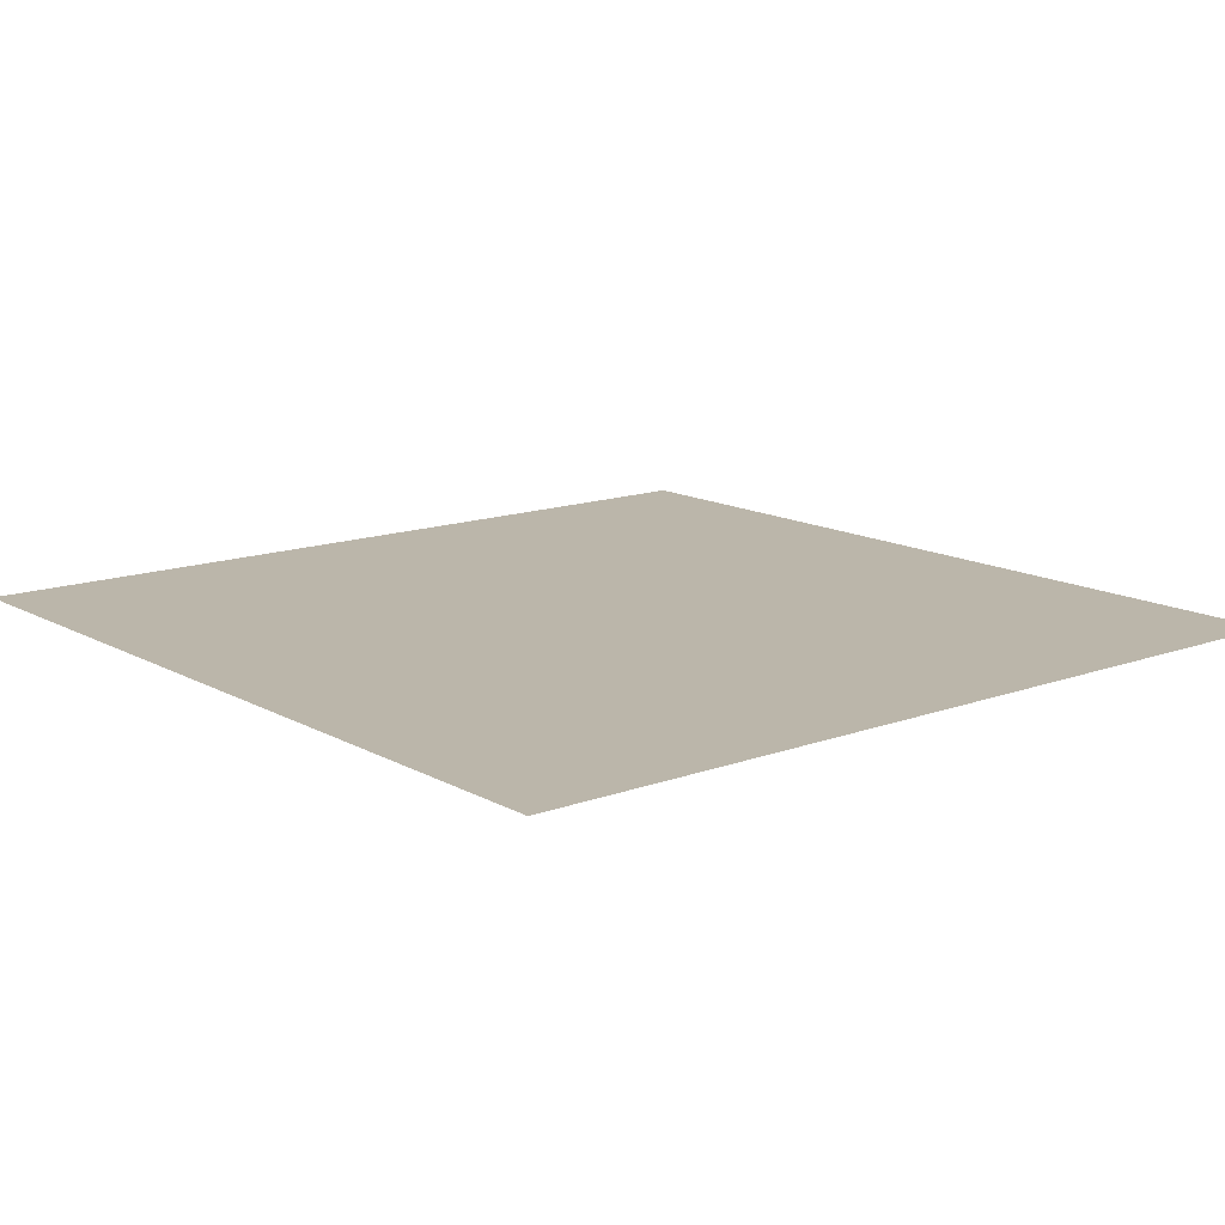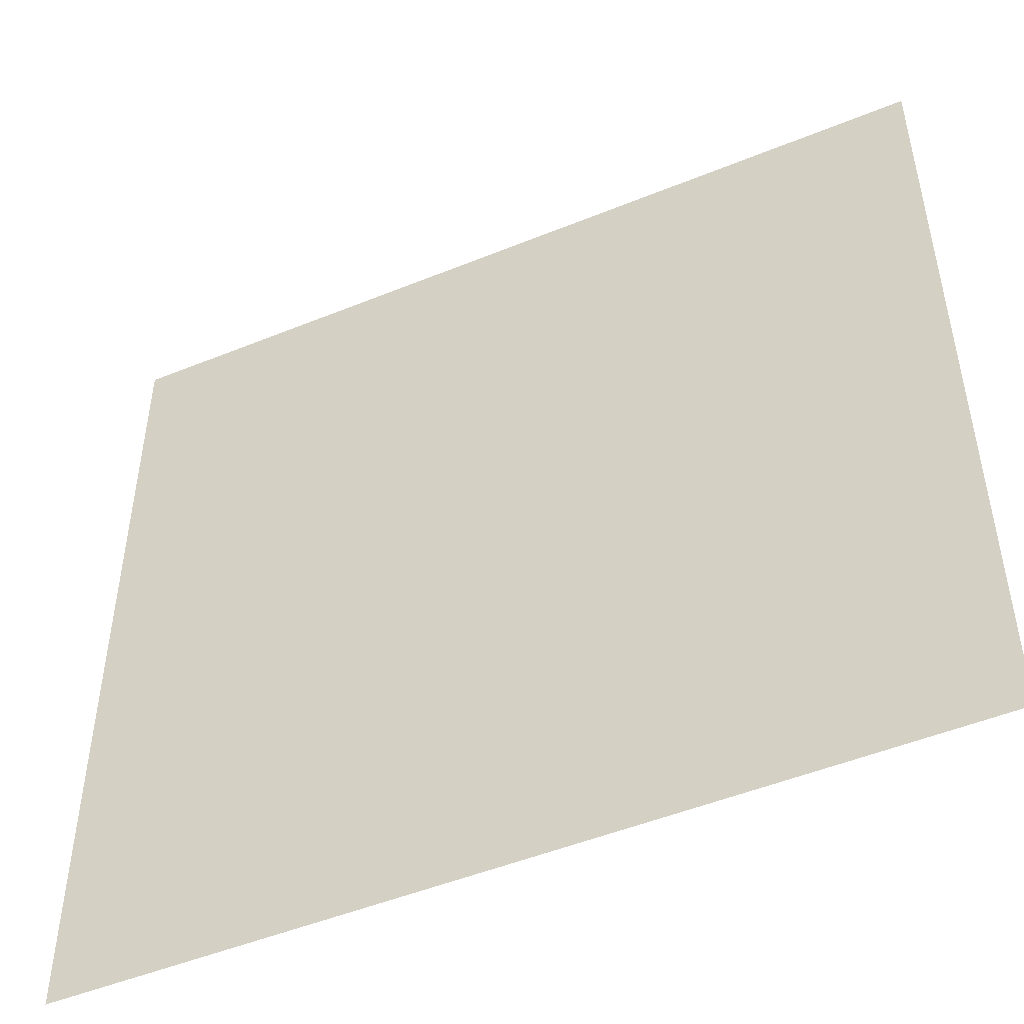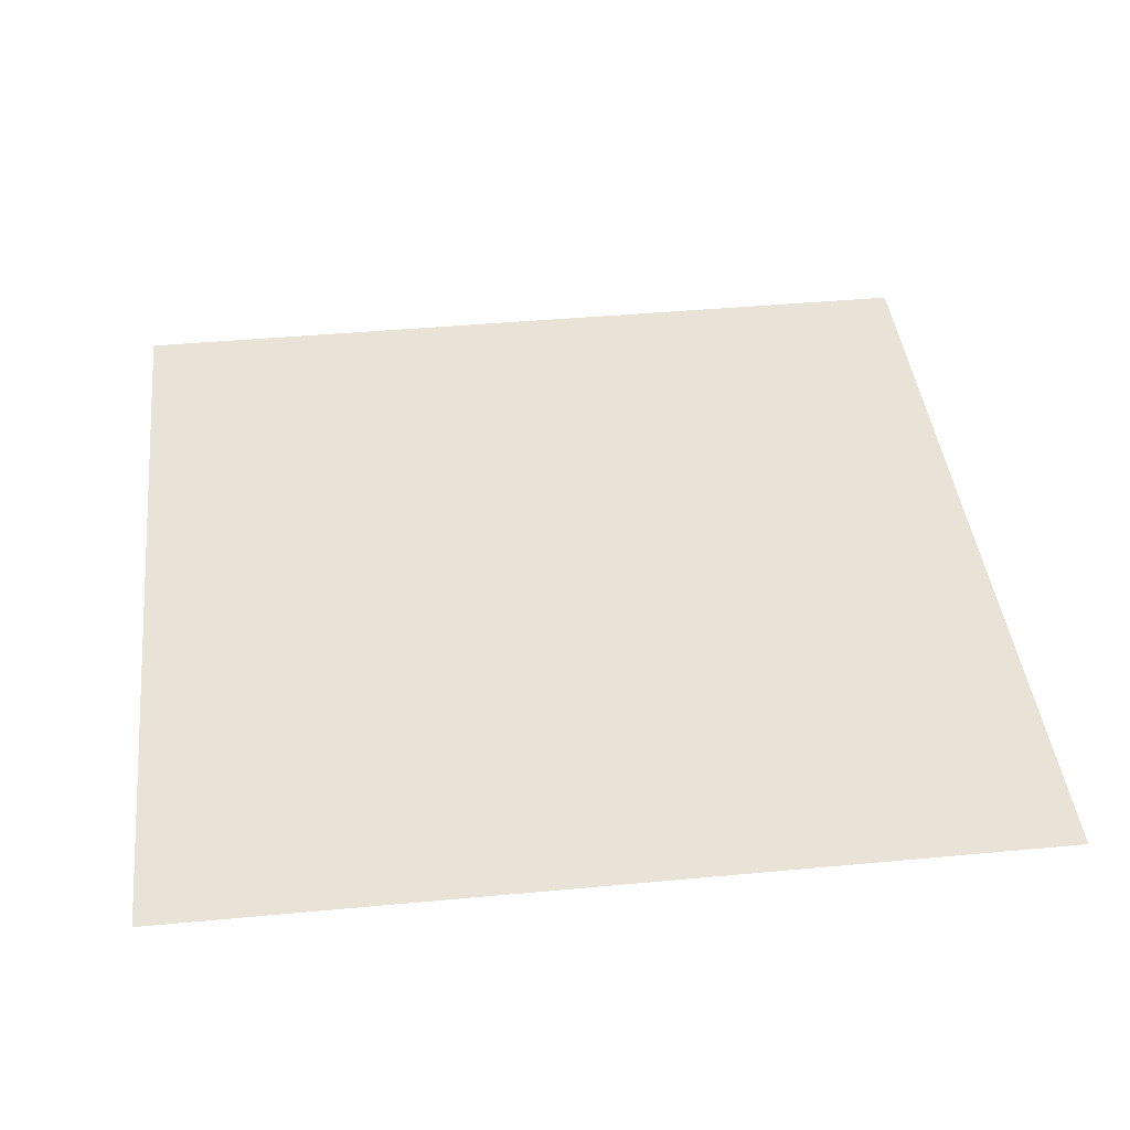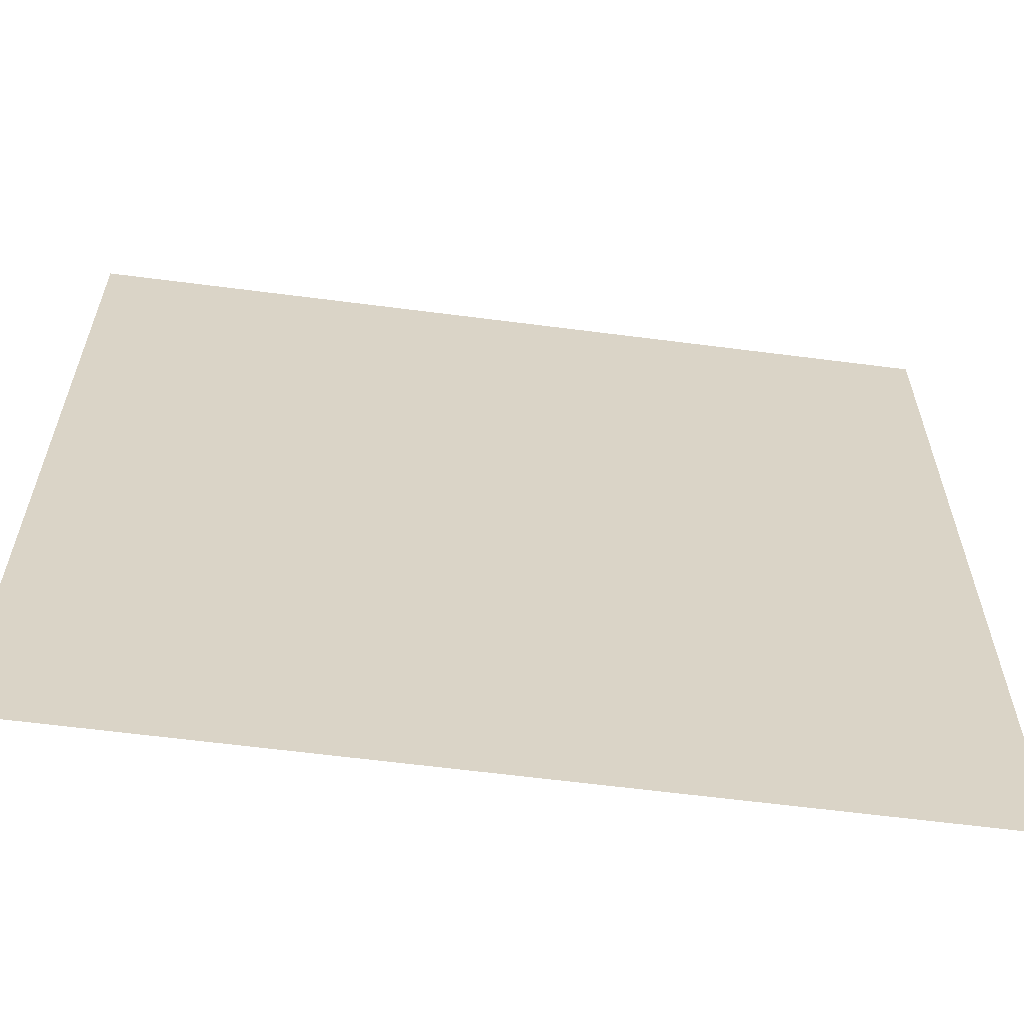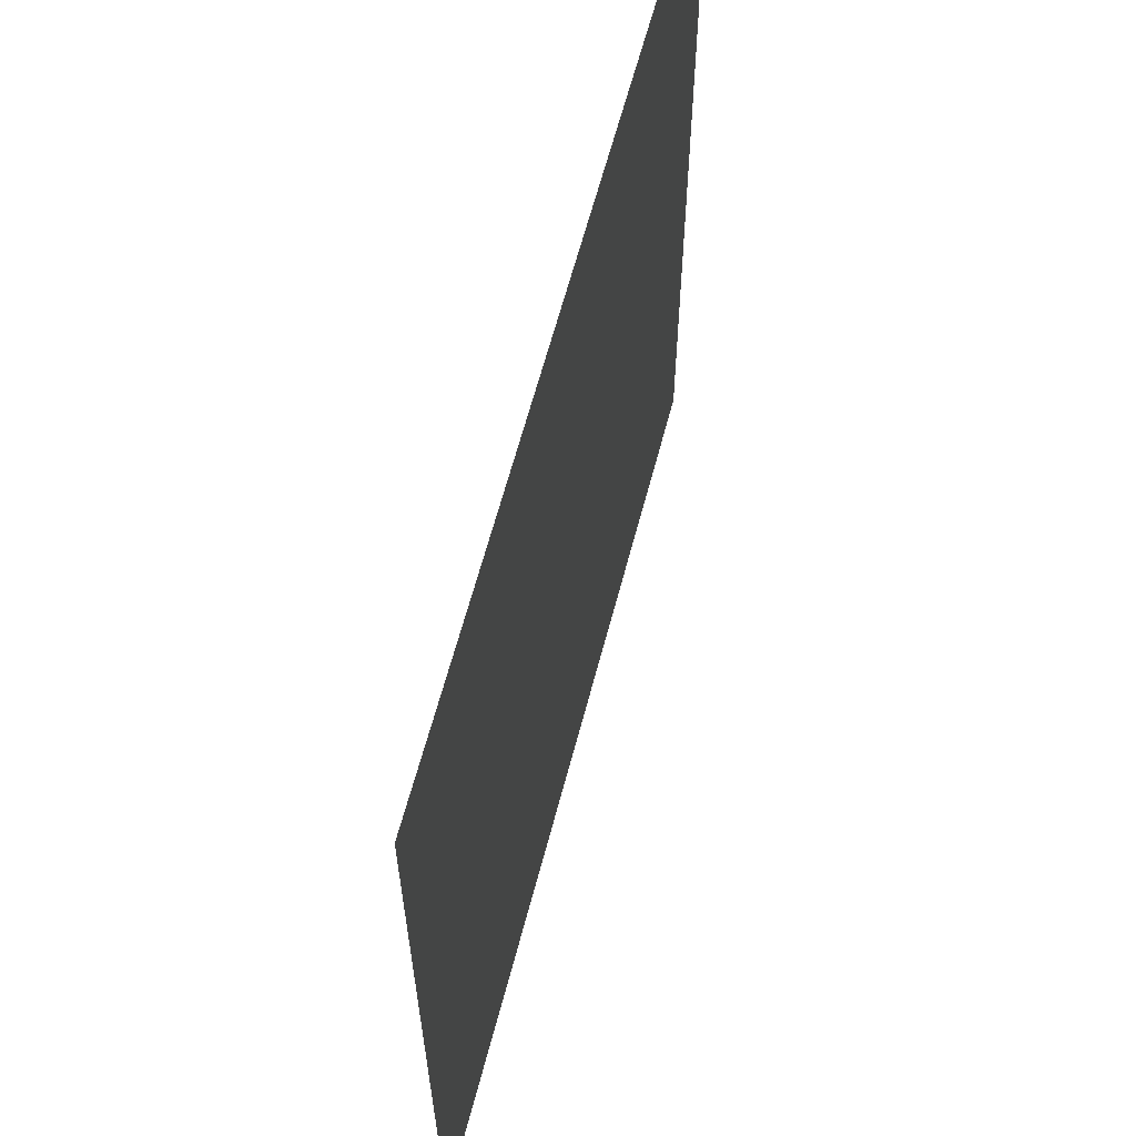
<metadata>
{"format":"obj","ext":"obj","renderer":"f3d","projection":"perspective","resolution":1024,"background":"white","views":[{"elev":13.9,"azim":50.7,"up":"+Y"},{"elev":-49.5,"azim":-155.7,"up":"+Z"},{"elev":41.9,"azim":-96.4,"up":"+Y"},{"elev":-61.7,"azim":-7.5,"up":"+Z"},{"elev":62.8,"azim":-75.3,"up":"+Z"}]}
</metadata>
<code>
g MilitaryTown_lvl_1
v -1.451 -6.496e-09 1.451
v -1.451 -6.496e-09 -1.451
v 1.451 -6.496e-09 -1.451
v 1.451 -6.496e-09 1.451
g MilitaryTown_lvl_1_0
f 3 2 1
f 4 3 1

</code>
